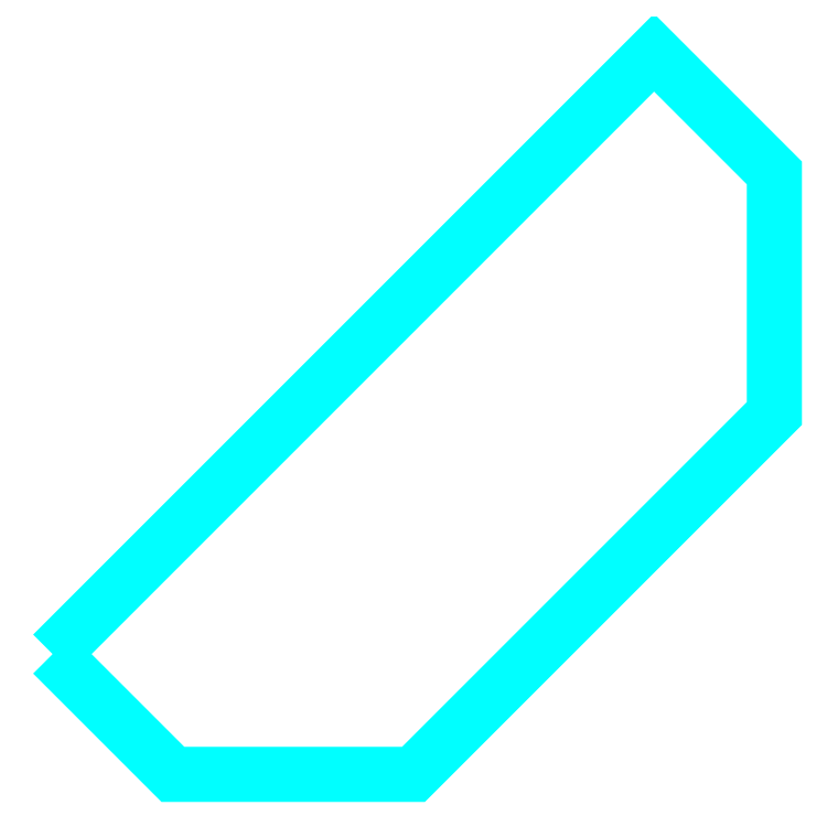
<metadata>
{"format":"dxf","ext":"dxf","renderer":"ezdxf+matplotlib","layout":"modelspace","background":"white","min_lineweight":24,"dpi":150}
</metadata>
<code>
0
SECTION
2
ENTITIES
0
POLYLINE
8
0
66
1
10
0
20
0
30
0
70
8
0
VERTEX
8
0
10
1
20
1.5
30
0
70
32
0
VERTEX
8
0
10
3.5
20
4
30
0
70
32
0
VERTEX
8
0
10
4
20
3.5
30
0
70
32
0
VERTEX
8
0
10
4
20
2.5
30
0
70
32
0
VERTEX
8
0
10
2.5
20
1
30
0
70
32
0
VERTEX
8
0
10
1.5
20
1
30
0
70
32
0
VERTEX
8
0
10
1
20
1.5
30
0
70
32
0
SEQEND
8
0
0
ENDSEC
0
EOF

</code>
